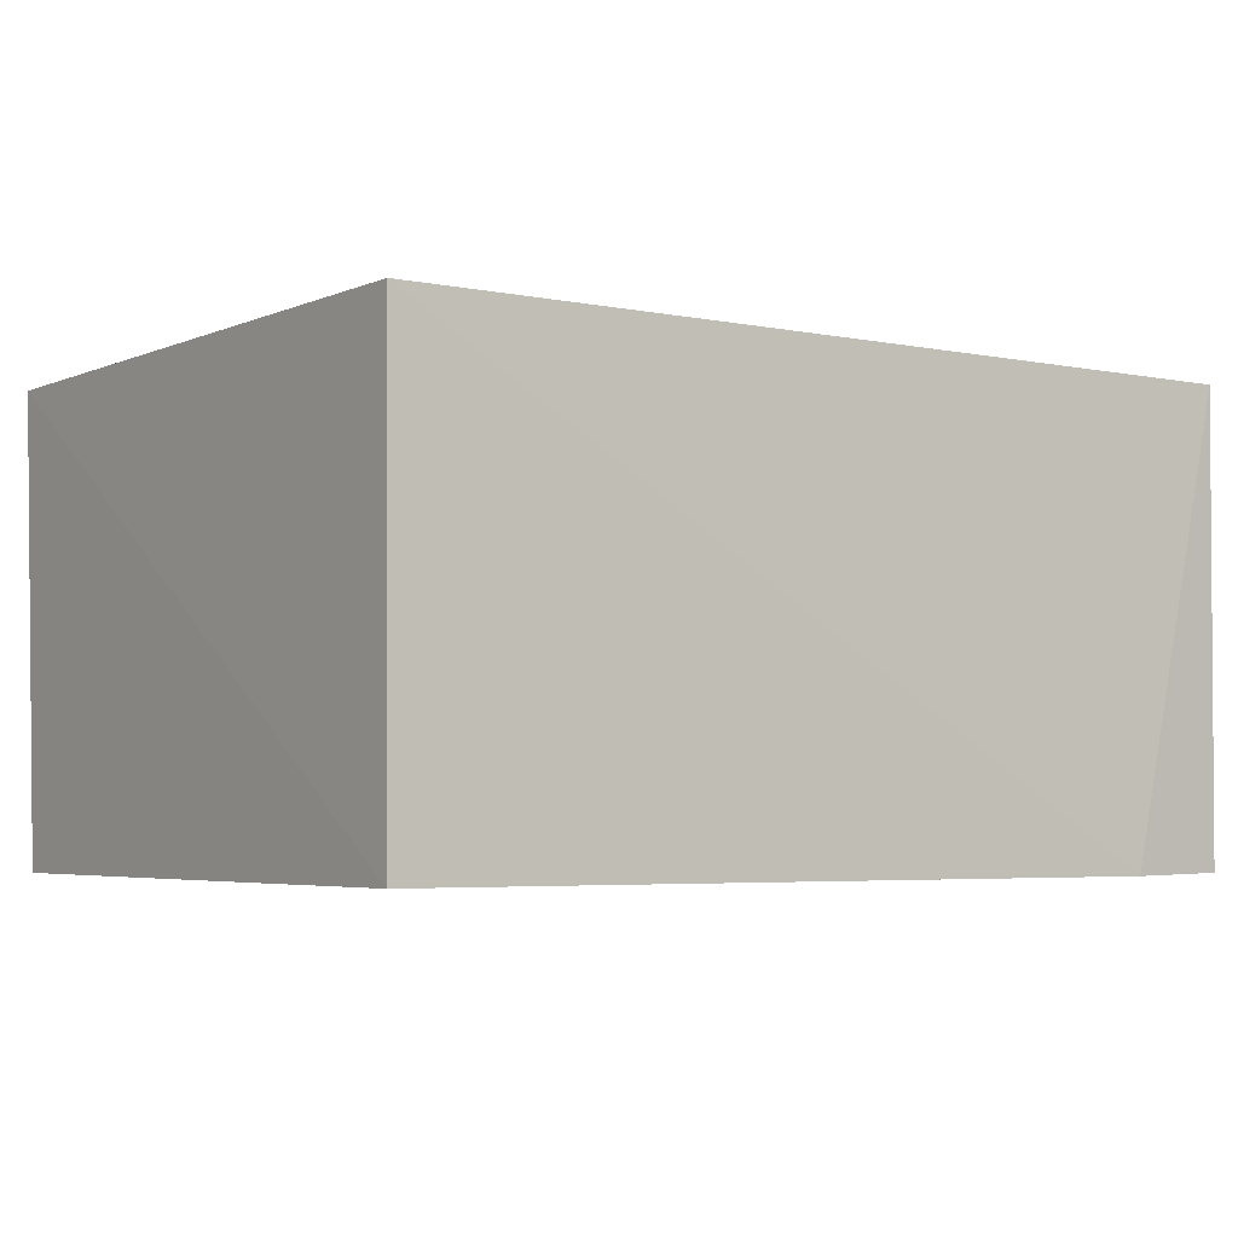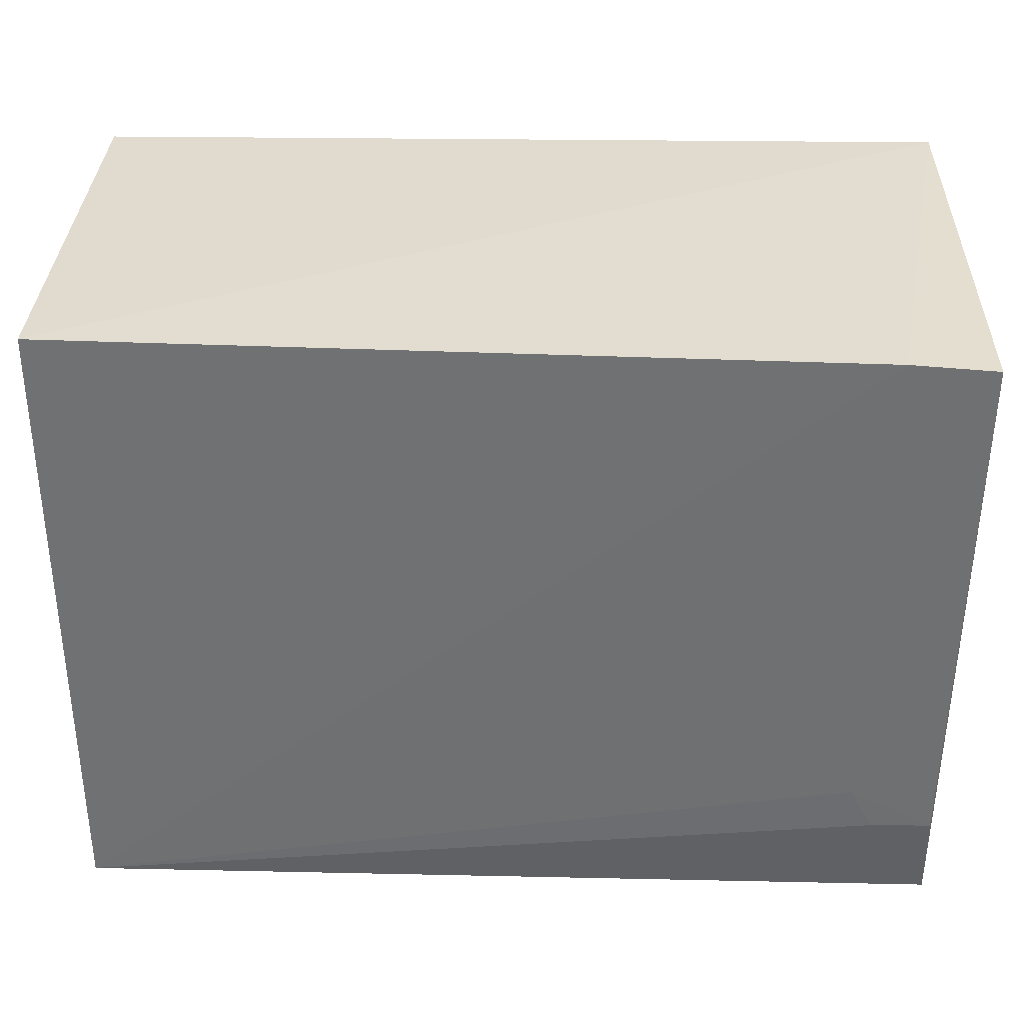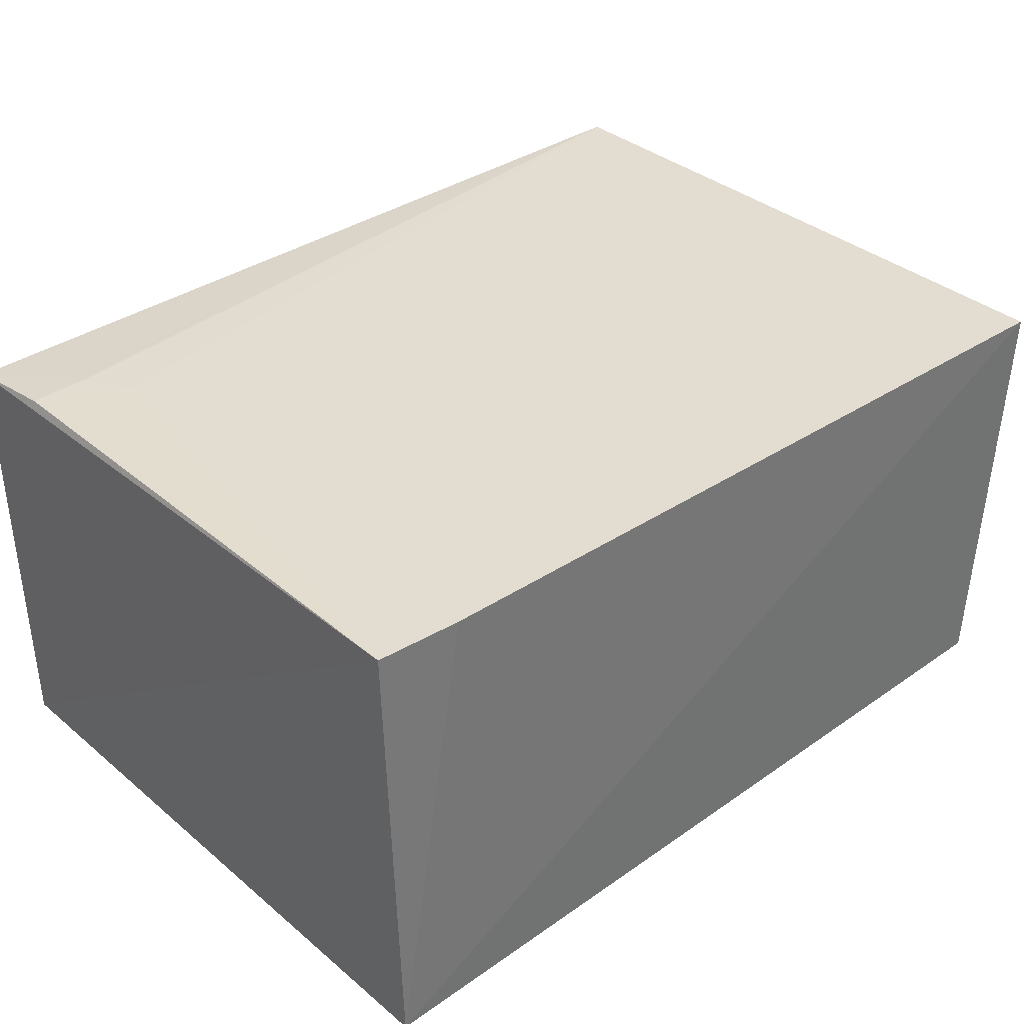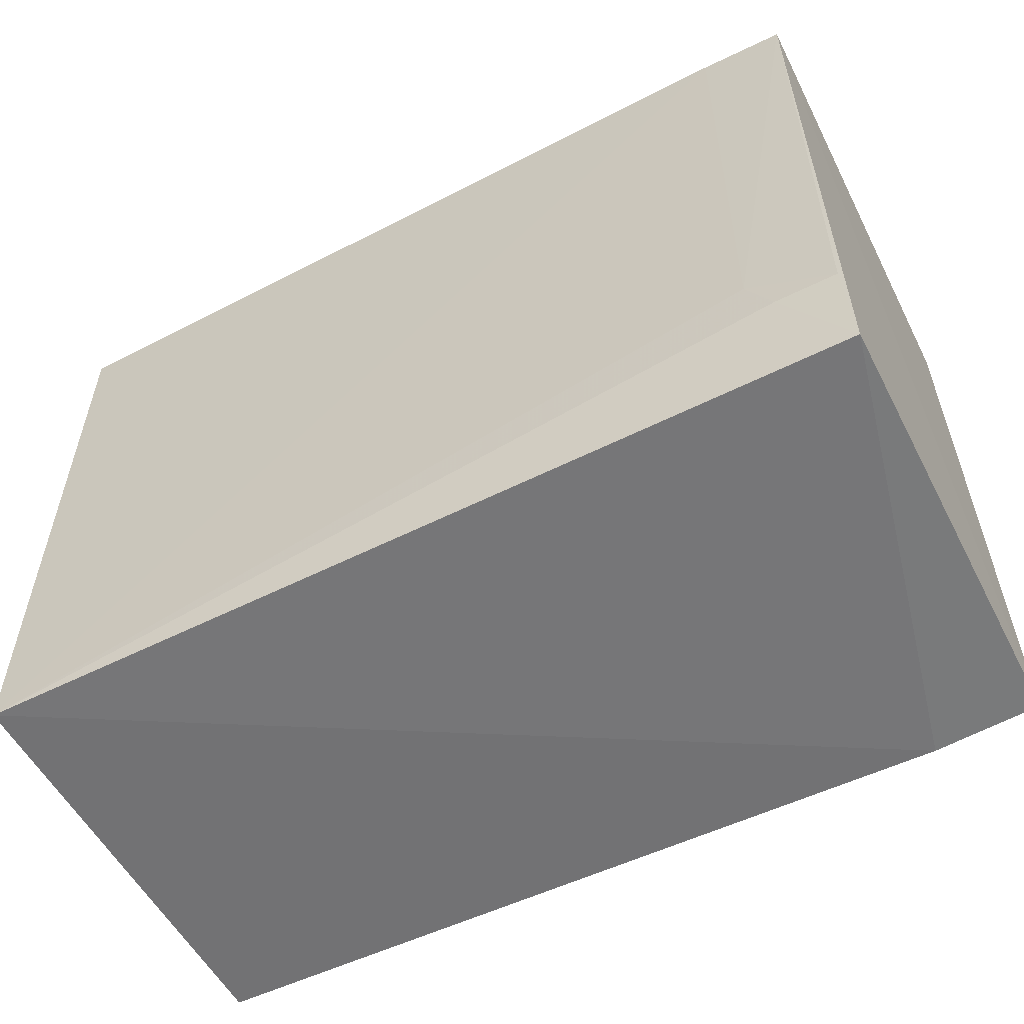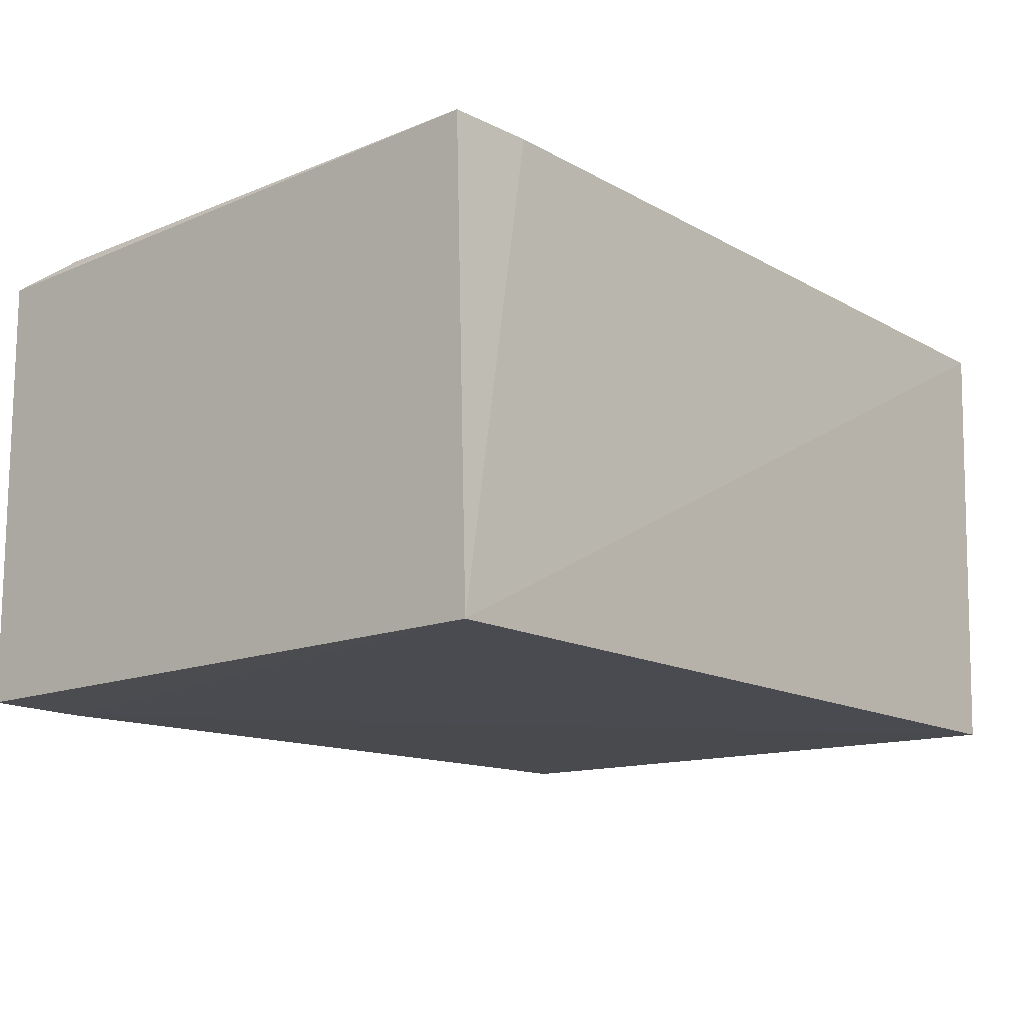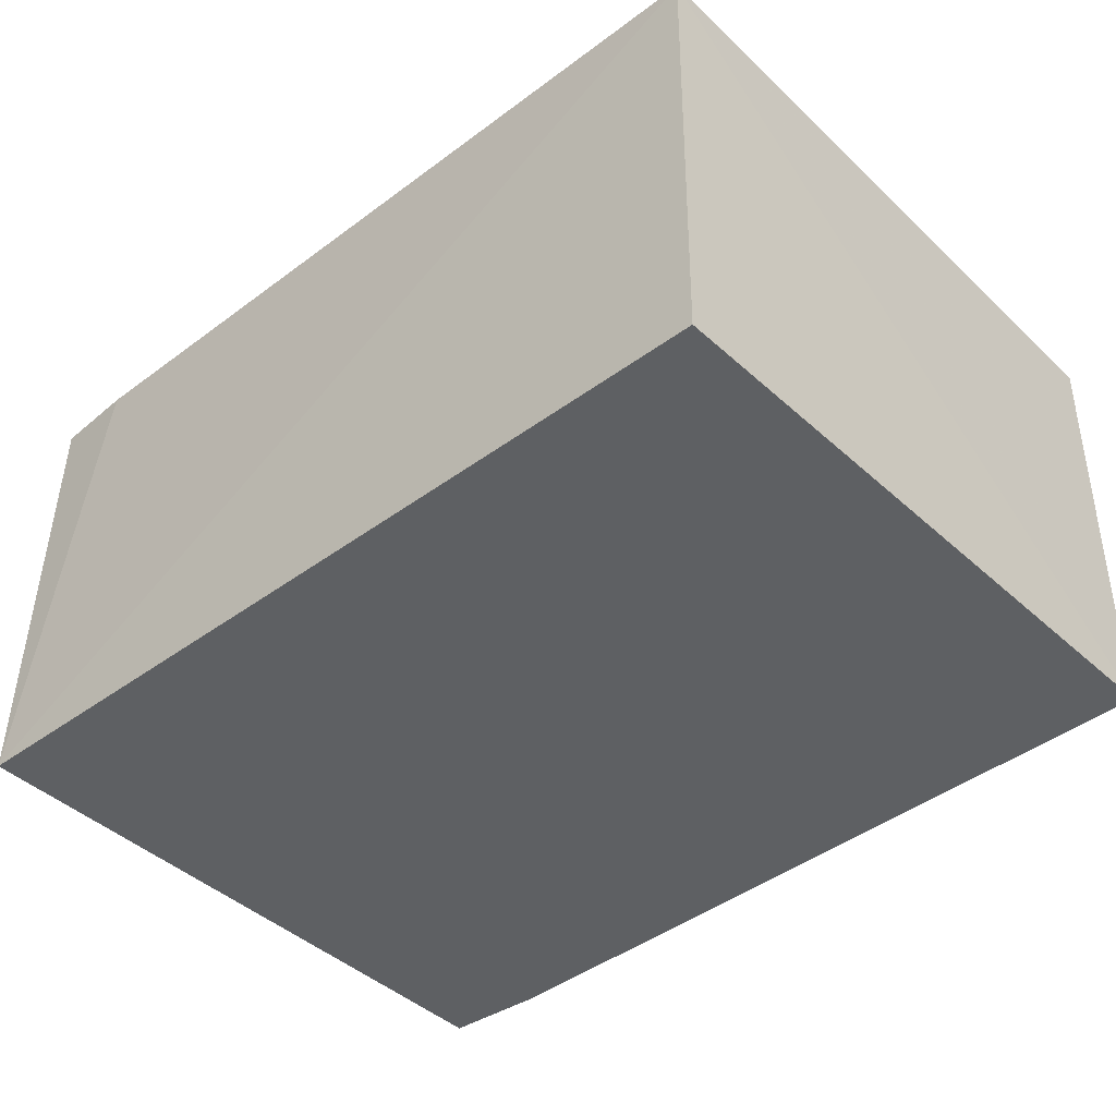
<metadata>
{"format":"obj","ext":"obj","renderer":"f3d","projection":"perspective","resolution":1024,"background":"white","views":[{"elev":-3.9,"azim":-36.0,"up":"+Z"},{"elev":34.4,"azim":1.2,"up":"+Y"},{"elev":36.1,"azim":137.6,"up":"+Z"},{"elev":-56.5,"azim":27.2,"up":"+Y"},{"elev":-14.0,"azim":130.8,"up":"+Z"},{"elev":-42.2,"azim":-138.0,"up":"+Z"}]}
</metadata>
<code>
v -0.04459 0.09671 0.03613
v -0.04474 0.04792 0.03488
v -0.04492 0.09741 0.001107
v -0.111 0.0971 0.0006739
v -0.1118 0.04793 0.03437
v -0.05285 0.04766 0.000636
v -0.1117 0.09756 0.03457
v -0.04478 0.04816 0.0006968
v -0.04955 0.05503 0.03569
v -0.1114 0.04828 0.001115
v -0.05104 0.09711 0.03602
v -0.04497 0.05507 0.0357
v -0.05145 0.05849 0.03573
f 6 4 3
f 6 2 5
f 7 3 4
f 8 1 2
f 8 3 1
f 8 6 3
f 8 2 6
f 9 5 2
f 10 6 5
f 10 4 6
f 10 7 4
f 10 5 7
f 11 1 3
f 11 3 7
f 11 7 5
f 12 9 2
f 12 2 1
f 13 1 11
f 13 12 1
f 13 9 12
f 13 11 5
f 13 5 9

</code>
